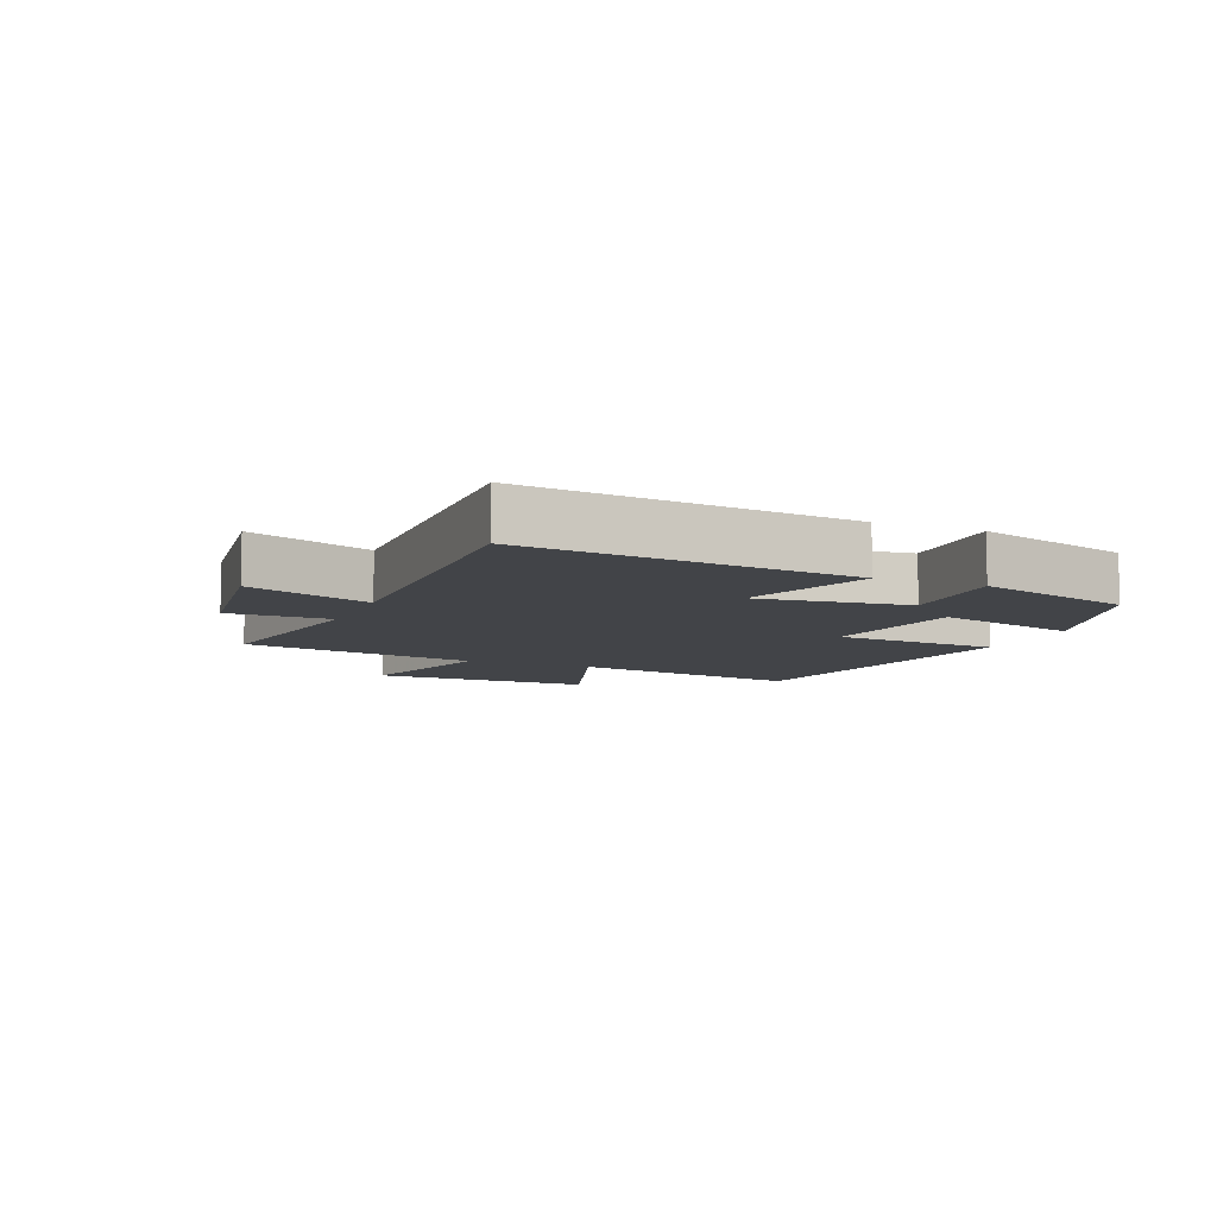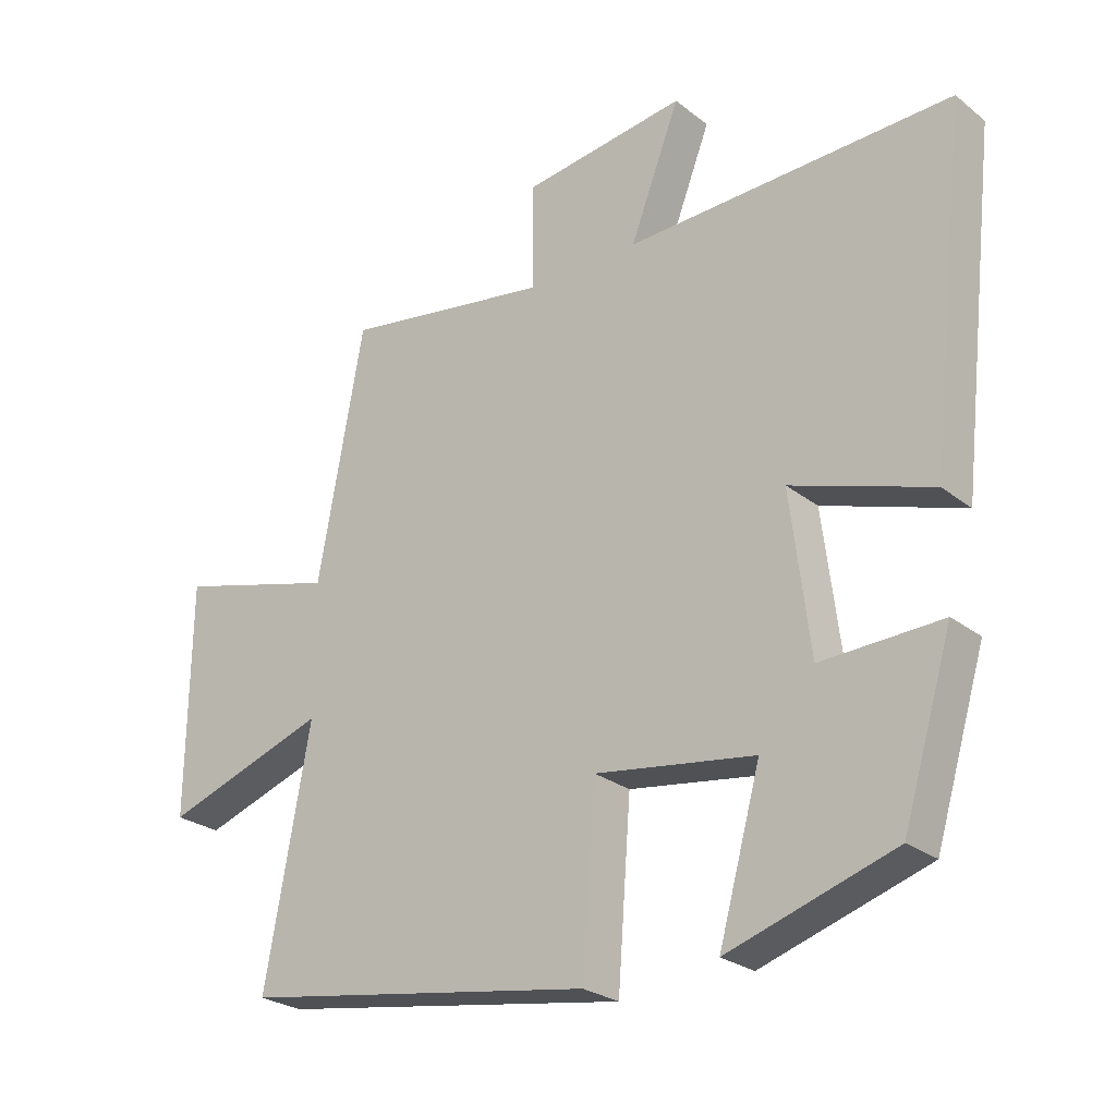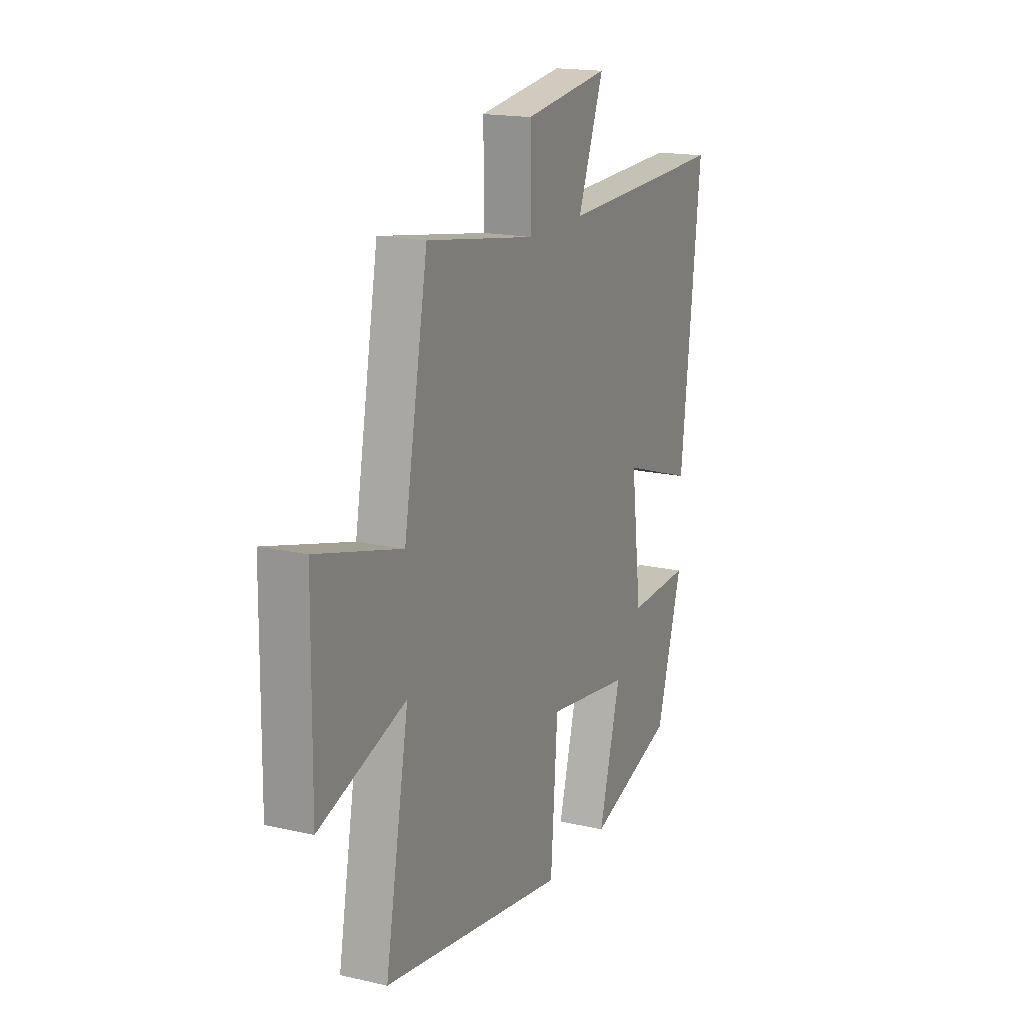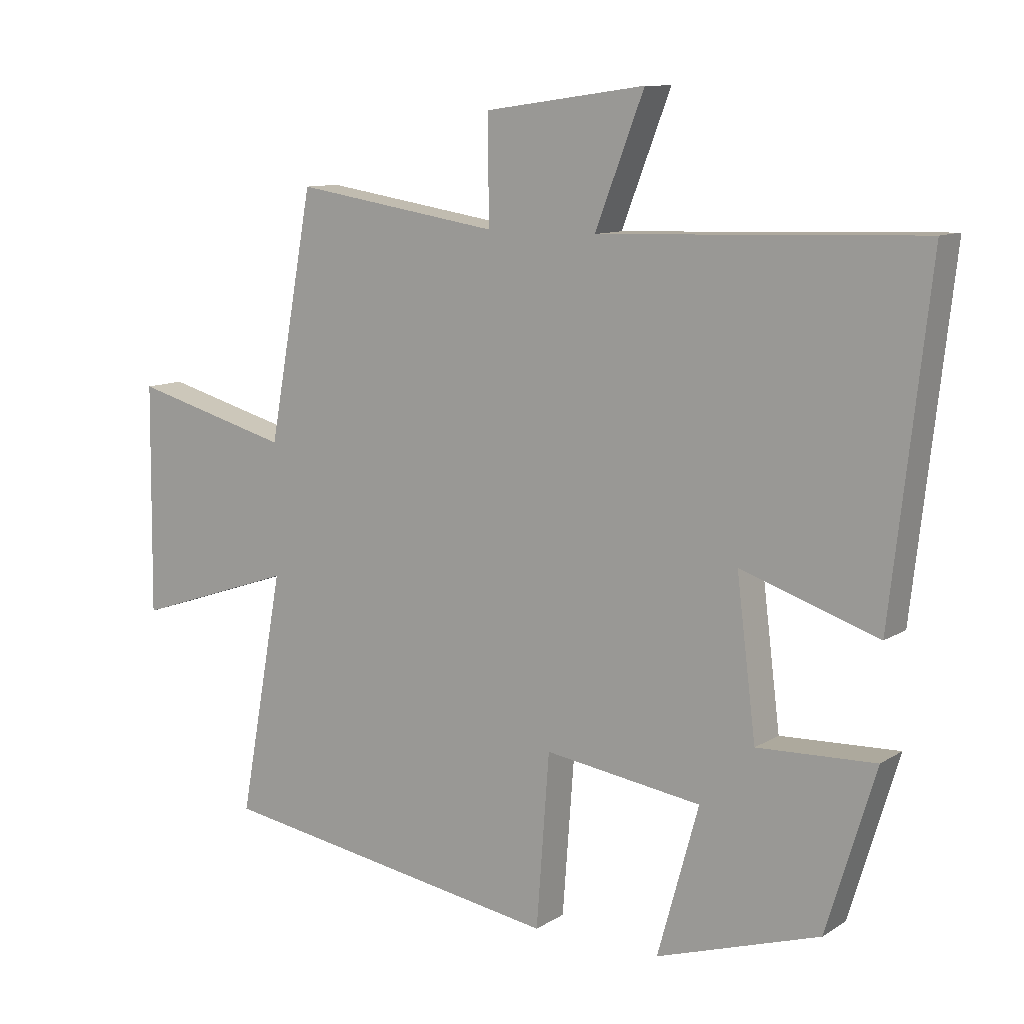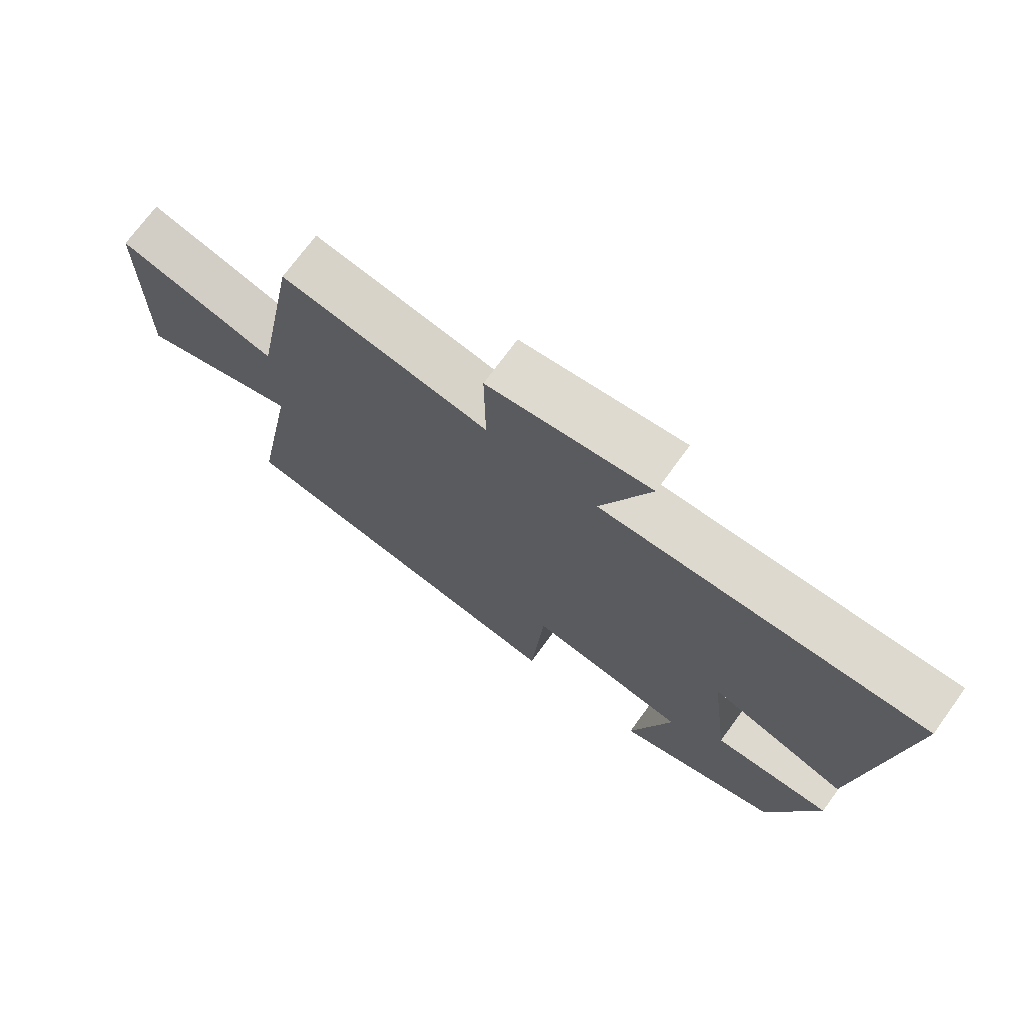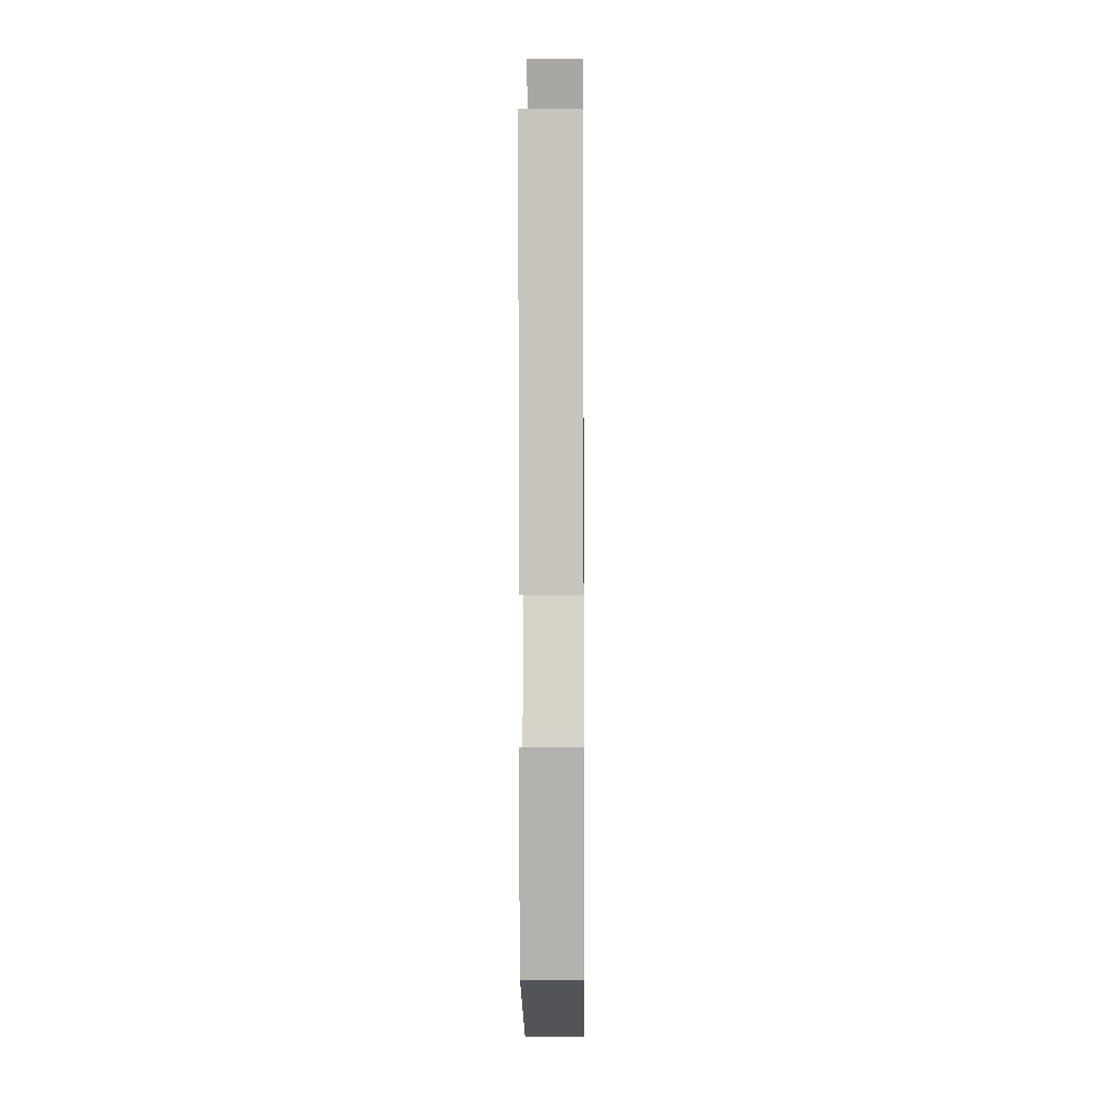
<metadata>
{"format":"obj","ext":"obj","renderer":"f3d","projection":"perspective","resolution":1024,"background":"white","views":[{"elev":-8.1,"azim":67.3,"up":"+Y"},{"elev":-25.6,"azim":39.1,"up":"+Z"},{"elev":17.3,"azim":-65.6,"up":"+Z"},{"elev":10.3,"azim":33.6,"up":"+Z"},{"elev":72.3,"azim":36.1,"up":"+Z"},{"elev":-5.9,"azim":90.6,"up":"+Z"}]}
</metadata>
<code>
v 0.424 0.07 -0.419
v 0.17 0.07 -0.5
v 0.234 0.07 -0.269
v -0.01 0.07 -0.233
v -0.03 0.07 -0.5
v -0.569 0.07 -0.413
v -0.5 0.07 -0.035
v -0.751 0.07 -0.12
v -0.747 0.07 0.236
v -0.5 0.07 0.169
v -0.43 0.07 0.551
v -0.111 0.07 0.5
v -0.113 0.07 0.663
v 0.137 0.07 0.697
v 0.061 0.07 0.5
v 0.559 0.07 0.516
v 0.5 0.07 -0.004
v 0.287 0.07 0.067
v 0.317 0.07 -0.175
v 0.5 0.07 -0.168
v 0.424 0 -0.419
v 0.17 0 -0.5
v 0.234 0 -0.269
v -0.01 0 -0.233
v -0.03 0 -0.5
v -0.569 0 -0.413
v -0.5 0 -0.035
v -0.751 0 -0.12
v -0.747 0 0.236
v -0.5 0 0.169
v -0.43 0 0.551
v -0.111 0 0.5
v -0.113 0 0.663
v 0.137 0 0.697
v 0.061 0 0.5
v 0.559 0 0.516
v 0.5 0 -0.004
v 0.287 0 0.067
v 0.317 0 -0.175
v 0.5 0 -0.168
f 19 20 1 2
f 15 16 17 18
f 15 18 19
f 12 13 14 15
f 12 15 19
f 10 11 12 19
f 7 8 9 10
f 7 10 19
f 4 5 6 7
f 3 4 7 19
f 2 3 19
f 22 21 40 39
f 38 37 36 35
f 39 38 35
f 35 34 33 32
f 39 35 32
f 39 32 31 30
f 30 29 28 27
f 39 30 27
f 27 26 25 24
f 39 27 24 23
f 39 23 22
f 1 21 22 2
f 2 22 23 3
f 3 23 24 4
f 4 24 25 5
f 5 25 26 6
f 6 26 27 7
f 7 27 28 8
f 8 28 29 9
f 9 29 30 10
f 10 30 31 11
f 11 31 32 12
f 12 32 33 13
f 13 33 34 14
f 14 34 35 15
f 15 35 36 16
f 16 36 37 17
f 17 37 38 18
f 18 38 39 19
f 19 39 40 20
f 20 40 21 1

</code>
